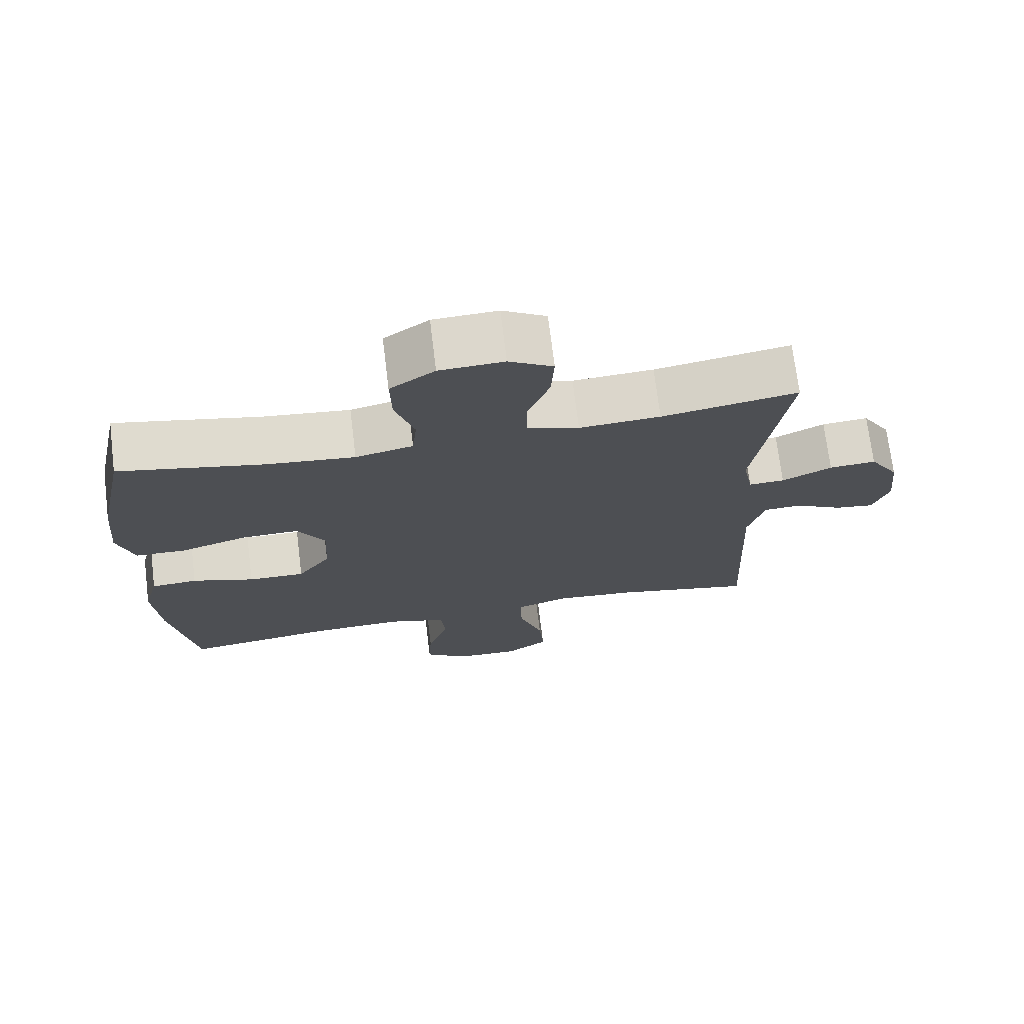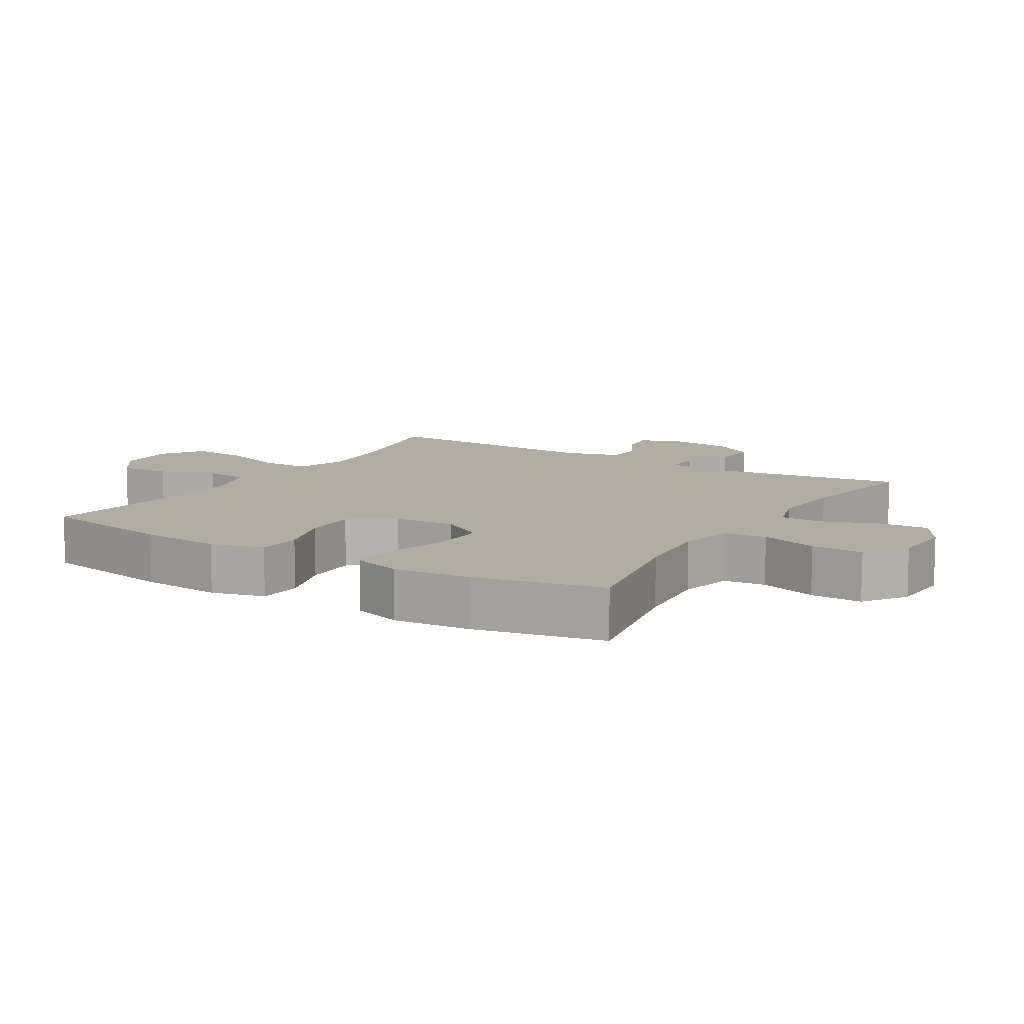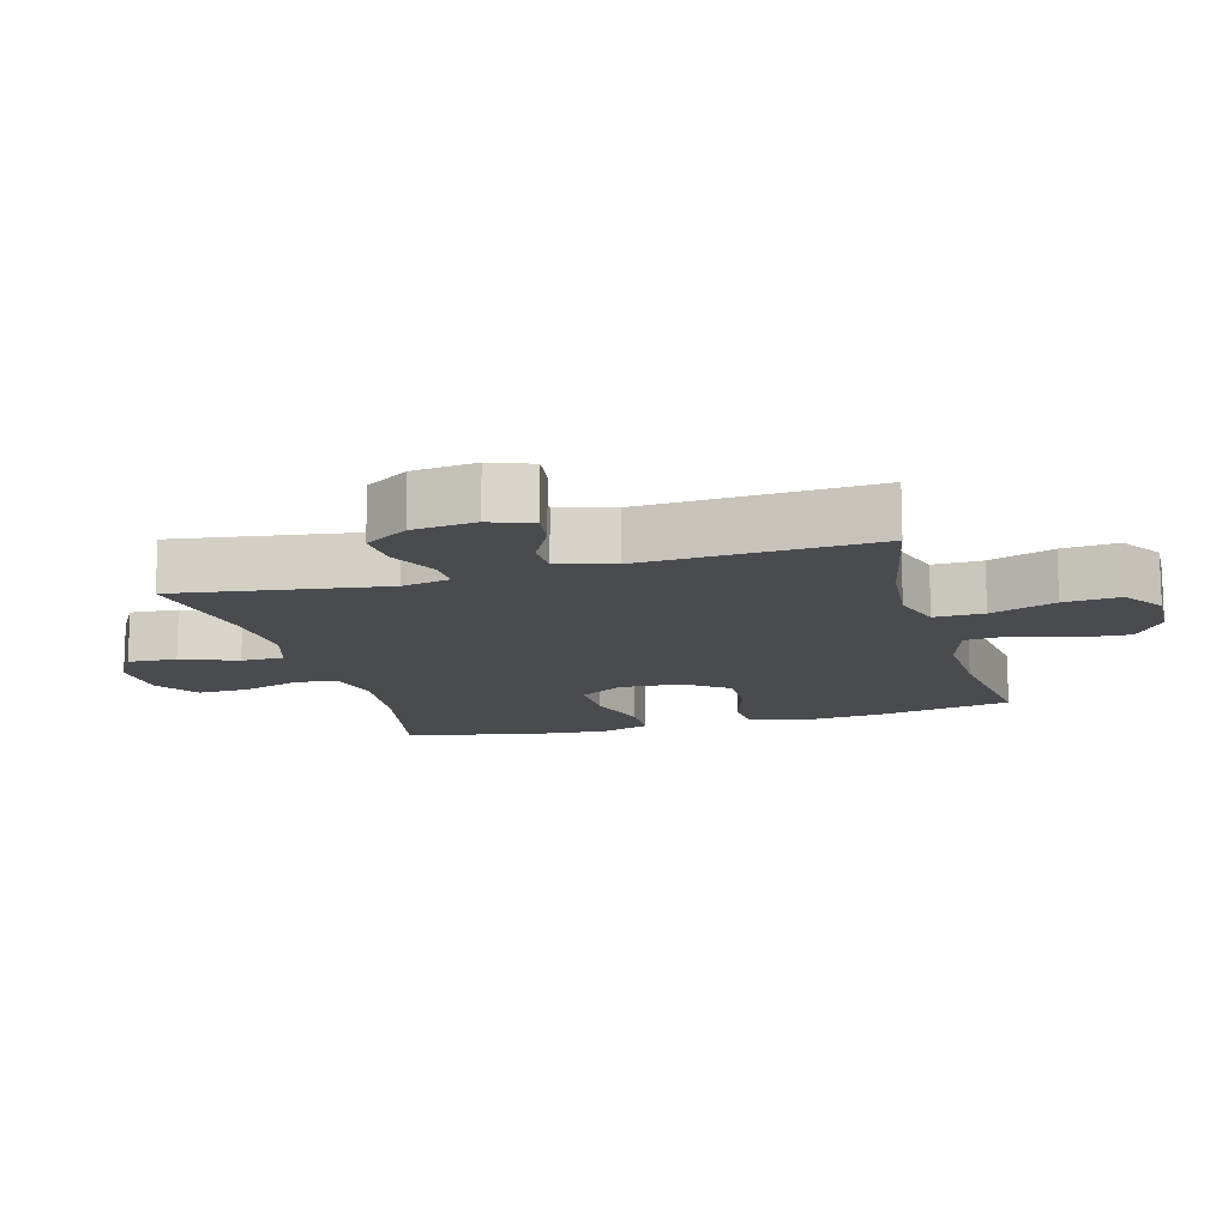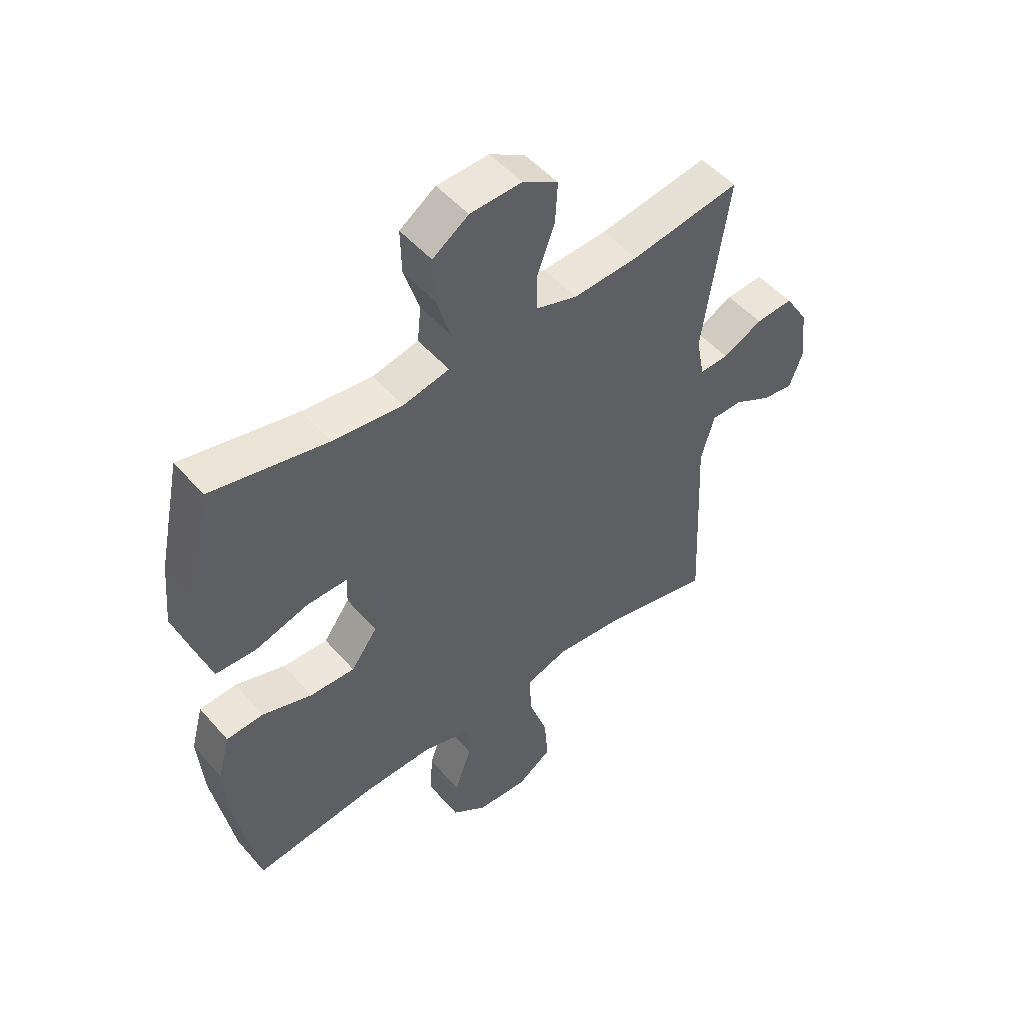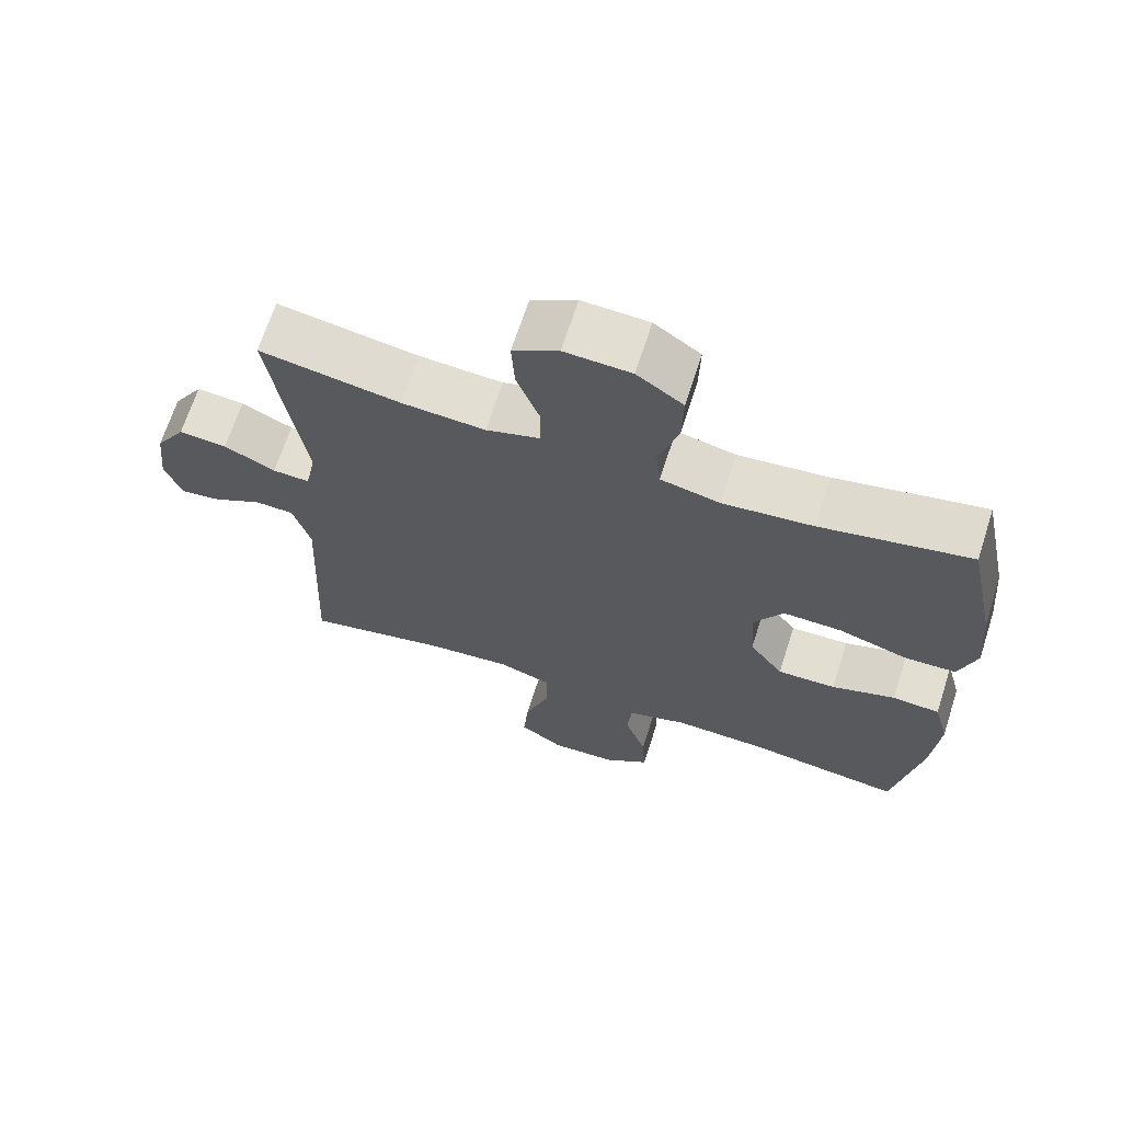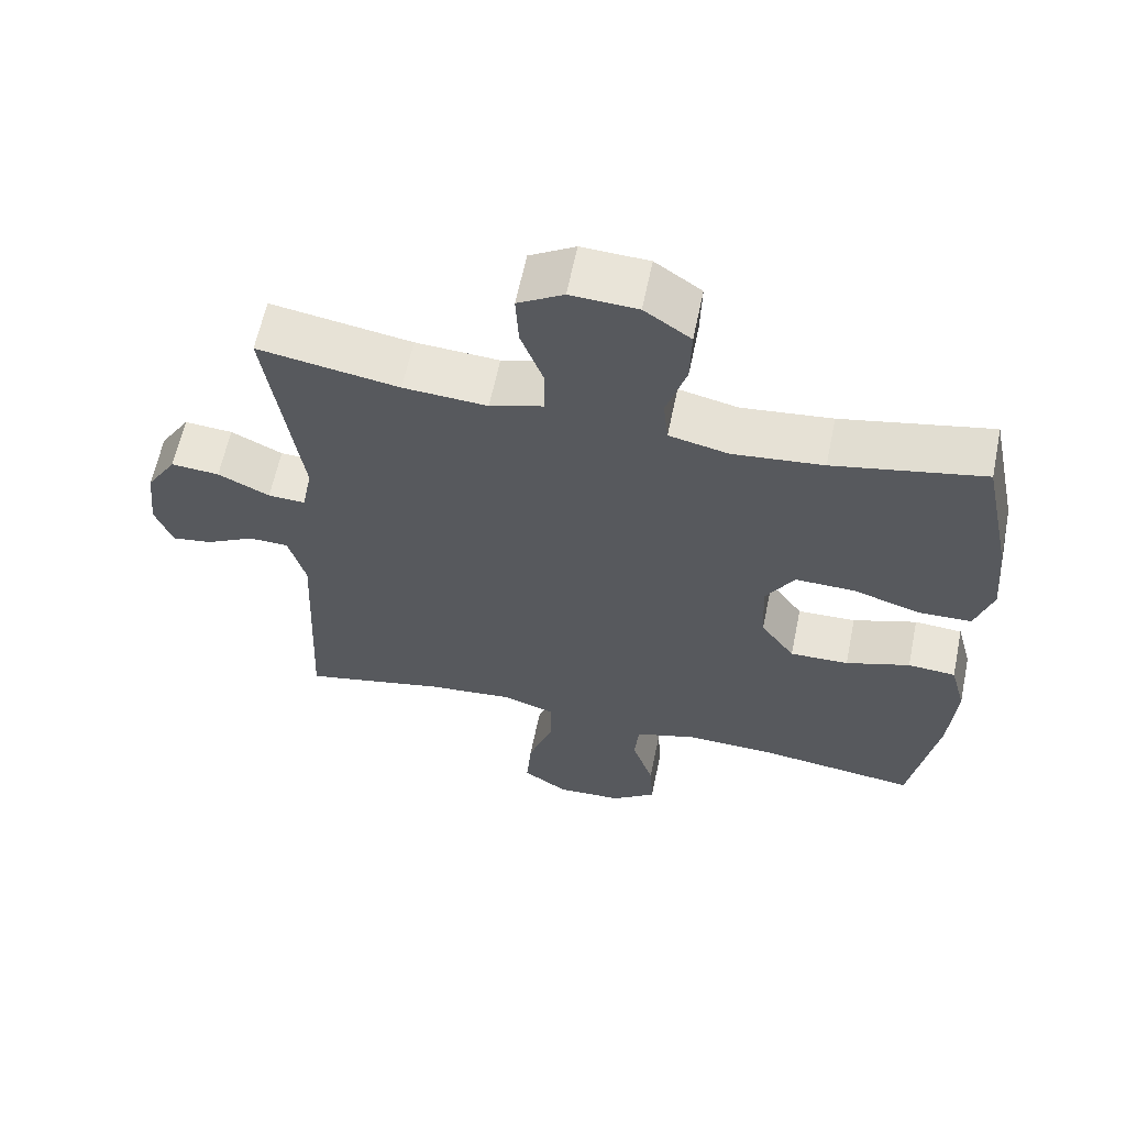
<metadata>
{"format":"obj","ext":"obj","renderer":"f3d","projection":"perspective","resolution":1024,"background":"white","views":[{"elev":71.8,"azim":-7.0,"up":"+Z"},{"elev":10.6,"azim":-58.4,"up":"+Y"},{"elev":-13.8,"azim":105.5,"up":"+Y"},{"elev":50.2,"azim":-39.3,"up":"+Z"},{"elev":67.3,"azim":-162.2,"up":"+Z"},{"elev":61.3,"azim":-168.4,"up":"+Z"}]}
</metadata>
<code>
o path8954
v 0.4606 0.0375 -0.1315
v 0.4853 0.0375 -0.04394
v 0.5423 0.0375 -0.04221
v 0.6128 0.0375 -0.07943
v 0.6708 0.0375 -0.0877
v 0.6955 0.0375 -0.02112
v 0.6847 0.0375 0.07826
v 0.6413 0.0375 0.1464
v 0.5718 0.0375 0.1408
v 0.4976 0.0375 0.1045
v 0.4441 0.0375 0.1021
v 0.4291 0.0375 0.1786
v 0.4773 0.0375 0.5058
v 0.2743 0.0375 0.4714
v 0.1535 0.0375 0.4635
v 0.07632 0.0375 0.4872
v 0.0757 0.0375 0.5546
v 0.1086 0.0375 0.6425
v 0.1131 0.0375 0.7188
v 0.04731 0.0375 0.7569
v -0.04901 0.0375 0.7523
v -0.1159 0.0375 0.7061
v -0.1138 0.0375 0.6243
v -0.08496 0.0375 0.5342
v -0.09194 0.0375 0.468
v -0.1779 0.0375 0.4486
v -0.308 0.0375 0.4622
v -0.5246 0.0375 0.5058
v -0.5669 0.0375 0.3035
v -0.578 0.0375 0.1829
v -0.5529 0.0375 0.1052
v -0.4774 0.0375 0.103
v -0.3783 0.0375 0.1337
v -0.2928 0.0375 0.1356
v -0.2512 0.0375 0.06744
v -0.2568 0.0375 -0.03071
v -0.3059 0.0375 -0.09853
v -0.3902 0.0375 -0.09619
v -0.4827 0.0375 -0.06608
v -0.5516 0.0375 -0.07111
v -0.574 0.0375 -0.1547
v -0.5636 0.0375 -0.2825
v -0.5246 0.0375 -0.4959
v -0.3012 0.0375 -0.4667
v -0.1671 0.0375 -0.4621
v -0.0788 0.0375 -0.4883
v -0.07231 0.0375 -0.5569
v -0.1035 0.0375 -0.6466
v -0.1083 0.0375 -0.7276
v -0.04319 0.0375 -0.7744
v 0.05169 0.0375 -0.7783
v 0.1155 0.0375 -0.7348
v 0.1082 0.0375 -0.6465
v 0.07231 0.0375 -0.5444
v 0.07115 0.0375 -0.4667
v 0.1486 0.0375 -0.4409
v 0.271 0.0375 -0.4523
v 0.4773 0.0375 -0.4959
v 0.4606 -0.0375 -0.1315
v 0.4853 -0.0375 -0.04394
v 0.5423 -0.0375 -0.04221
v 0.6128 -0.0375 -0.07943
v 0.6708 -0.0375 -0.0877
v 0.6955 -0.0375 -0.02112
v 0.6847 -0.0375 0.07826
v 0.6413 -0.0375 0.1464
v 0.5718 -0.0375 0.1408
v 0.4976 -0.0375 0.1045
v 0.4441 -0.0375 0.1021
v 0.4291 -0.0375 0.1786
v 0.4773 -0.0375 0.5058
v 0.2743 -0.0375 0.4714
v 0.1535 -0.0375 0.4635
v 0.07632 -0.0375 0.4872
v 0.0757 -0.0375 0.5546
v 0.1086 -0.0375 0.6425
v 0.1131 -0.0375 0.7188
v 0.04731 -0.0375 0.7569
v -0.04901 -0.0375 0.7523
v -0.1159 -0.0375 0.7061
v -0.1138 -0.0375 0.6243
v -0.08496 -0.0375 0.5342
v -0.09194 -0.0375 0.468
v -0.1779 -0.0375 0.4486
v -0.308 -0.0375 0.4622
v -0.5246 -0.0375 0.5058
v -0.5669 -0.0375 0.3035
v -0.578 -0.0375 0.1829
v -0.5529 -0.0375 0.1052
v -0.4774 -0.0375 0.103
v -0.3783 -0.0375 0.1337
v -0.2928 -0.0375 0.1356
v -0.2512 -0.0375 0.06744
v -0.2568 -0.0375 -0.03071
v -0.3059 -0.0375 -0.09853
v -0.3902 -0.0375 -0.09619
v -0.4827 -0.0375 -0.06608
v -0.5516 -0.0375 -0.07111
v -0.574 -0.0375 -0.1547
v -0.5636 -0.0375 -0.2825
v -0.5246 -0.0375 -0.4959
v -0.3012 -0.0375 -0.4667
v -0.1671 -0.0375 -0.4621
v -0.0788 -0.0375 -0.4883
v -0.07231 -0.0375 -0.5569
v -0.1035 -0.0375 -0.6466
v -0.1083 -0.0375 -0.7276
v -0.04319 -0.0375 -0.7744
v 0.05169 -0.0375 -0.7783
v 0.1155 -0.0375 -0.7348
v 0.1082 -0.0375 -0.6465
v 0.07231 -0.0375 -0.5444
v 0.07115 -0.0375 -0.4667
v 0.1486 -0.0375 -0.4409
v 0.271 -0.0375 -0.4523
v 0.4773 -0.0375 -0.4959
v 0.1131 0.0375 0.7188
v 0.1131 0.0375 0.7188
v 0.04731 0.0375 0.7569
v -0.04901 0.0375 0.7523
v -0.1159 0.0375 0.7061
v 0.1086 0.0375 0.6425
v -0.1138 0.0375 0.6243
v 0.0757 0.0375 0.5546
v -0.08496 0.0375 0.5342
v 0.07632 0.0375 0.4872
v 0.07632 0.0375 0.4872
v -0.09194 0.0375 0.468
v -0.09194 0.0375 0.468
v 0.4773 0.0375 0.5058
v 0.4773 0.0375 0.5058
v 0.2743 0.0375 0.4714
v 0.1535 0.0375 0.4635
v -0.308 0.0375 0.4622
v -0.5246 0.0375 0.5058
v -0.5246 0.0375 0.5058
v -0.1779 0.0375 0.4486
v -0.5669 0.0375 0.3035
v -0.578 0.0375 0.1829
v 0.4291 0.0375 0.1786
v -0.5529 0.0375 0.1052
v -0.5529 0.0375 0.1052
v 0.4441 0.0375 0.1021
v 0.4441 0.0375 0.1021
v -0.3783 0.0375 0.1337
v -0.2928 0.0375 0.1356
v 0.6847 0.0375 0.07826
v 0.6413 0.0375 0.1464
v 0.6413 0.0375 0.1464
v 0.5718 0.0375 0.1408
v 0.4976 0.0375 0.1045
v -0.2512 0.0375 0.06744
v -0.4774 0.0375 0.103
v 0.6955 0.0375 -0.02112
v -0.2568 0.0375 -0.03071
v 0.6708 0.0375 -0.0877
v 0.6708 0.0375 -0.0877
v 0.4853 0.0375 -0.04394
v 0.4853 0.0375 -0.04394
v 0.5423 0.0375 -0.04221
v -0.3059 0.0375 -0.09853
v 0.6128 0.0375 -0.07943
v 0.4606 0.0375 -0.1315
v -0.3902 0.0375 -0.09619
v -0.4827 0.0375 -0.06608
v -0.5516 0.0375 -0.07111
v -0.5516 0.0375 -0.07111
v -0.574 0.0375 -0.1547
v -0.5636 0.0375 -0.2825
v 0.1486 0.0375 -0.4409
v 0.271 0.0375 -0.4523
v 0.07115 0.0375 -0.4667
v 0.07115 0.0375 -0.4667
v -0.1671 0.0375 -0.4621
v -0.0788 0.0375 -0.4883
v -0.0788 0.0375 -0.4883
v -0.3012 0.0375 -0.4667
v 0.07231 0.0375 -0.5444
v 0.4773 0.0375 -0.4959
v 0.4773 0.0375 -0.4959
v -0.5246 0.0375 -0.4959
v -0.5246 0.0375 -0.4959
v -0.07231 0.0375 -0.5569
v 0.1082 0.0375 -0.6465
v -0.1035 0.0375 -0.6466
v 0.1155 0.0375 -0.7348
v 0.1155 0.0375 -0.7348
v -0.1083 0.0375 -0.7276
v -0.04319 0.0375 -0.7744
v 0.05169 0.0375 -0.7783
v 0.1131 -0.0375 0.7188
v 0.1131 -0.0375 0.7188
v 0.04731 -0.0375 0.7569
v -0.04901 -0.0375 0.7523
v -0.1159 -0.0375 0.7061
v 0.1086 -0.0375 0.6425
v -0.1138 -0.0375 0.6243
v 0.0757 -0.0375 0.5546
v -0.08496 -0.0375 0.5342
v 0.07632 -0.0375 0.4872
v 0.07632 -0.0375 0.4872
v -0.09194 -0.0375 0.468
v -0.09194 -0.0375 0.468
v 0.4773 -0.0375 0.5058
v 0.4773 -0.0375 0.5058
v 0.2743 -0.0375 0.4714
v 0.1535 -0.0375 0.4635
v -0.308 -0.0375 0.4622
v -0.5246 -0.0375 0.5058
v -0.5246 -0.0375 0.5058
v -0.1779 -0.0375 0.4486
v -0.5669 -0.0375 0.3035
v -0.578 -0.0375 0.1829
v 0.4291 -0.0375 0.1786
v -0.5529 -0.0375 0.1052
v -0.5529 -0.0375 0.1052
v 0.4441 -0.0375 0.1021
v 0.4441 -0.0375 0.1021
v -0.3783 -0.0375 0.1337
v -0.2928 -0.0375 0.1356
v 0.6847 -0.0375 0.07826
v 0.6413 -0.0375 0.1464
v 0.6413 -0.0375 0.1464
v 0.5718 -0.0375 0.1408
v 0.4976 -0.0375 0.1045
v -0.2512 -0.0375 0.06744
v -0.4774 -0.0375 0.103
v 0.6955 -0.0375 -0.02112
v -0.2568 -0.0375 -0.03071
v 0.6708 -0.0375 -0.0877
v 0.6708 -0.0375 -0.0877
v 0.4853 -0.0375 -0.04394
v 0.4853 -0.0375 -0.04394
v 0.5423 -0.0375 -0.04221
v -0.3059 -0.0375 -0.09853
v 0.6128 -0.0375 -0.07943
v 0.4606 -0.0375 -0.1315
v -0.3902 -0.0375 -0.09619
v -0.4827 -0.0375 -0.06608
v -0.5516 -0.0375 -0.07111
v -0.5516 -0.0375 -0.07111
v -0.574 -0.0375 -0.1547
v -0.5636 -0.0375 -0.2825
v 0.1486 -0.0375 -0.4409
v 0.271 -0.0375 -0.4523
v 0.07115 -0.0375 -0.4667
v 0.07115 -0.0375 -0.4667
v -0.1671 -0.0375 -0.4621
v -0.0788 -0.0375 -0.4883
v -0.0788 -0.0375 -0.4883
v -0.3012 -0.0375 -0.4667
v 0.07231 -0.0375 -0.5444
v 0.4773 -0.0375 -0.4959
v 0.4773 -0.0375 -0.4959
v -0.5246 -0.0375 -0.4959
v -0.5246 -0.0375 -0.4959
v -0.07231 -0.0375 -0.5569
v 0.1082 -0.0375 -0.6465
v -0.1035 -0.0375 -0.6466
v 0.1155 -0.0375 -0.7348
v 0.1155 -0.0375 -0.7348
v -0.1083 -0.0375 -0.7276
v -0.04319 -0.0375 -0.7744
v 0.05169 -0.0375 -0.7783
f 224 234 221
f 226 202 220
f 249 229 248
f 229 217 226
f 232 217 237
f 243 238 242
f 212 208 209
f 257 252 249
f 196 193 194
f 220 208 219
f 234 225 232
f 236 228 234
f 264 258 263
f 197 194 195
f 259 258 257
f 248 235 251
f 246 244 229
f 197 196 194
f 252 257 258
f 207 214 206
f 242 239 240
f 202 200 199
f 208 212 219
f 255 251 243
f 219 212 213
f 206 214 204
f 251 238 243
f 237 245 253
f 214 207 226
f 196 197 198
f 199 198 197
f 249 246 229
f 242 238 239
f 246 249 252
f 260 258 264
f 217 214 226
f 219 213 227
f 251 235 238
f 232 225 217
f 193 196 191
f 262 263 259
f 220 202 211
f 248 229 235
f 222 224 221
f 224 225 234
f 220 211 208
f 237 217 229
f 226 200 202
f 221 234 228
f 263 258 259
f 199 200 198
f 230 228 236
f 226 207 200
f 244 237 229
f 245 237 244
f 227 213 215
f 118 20 78 192
f 20 21 79 78
f 21 22 80 79
f 18 19 77 76
f 22 23 81 80
f 17 18 76 75
f 23 24 82 81
f 127 17 75 201
f 24 129 203 82
f 131 14 72 205
f 15 16 74 73
f 27 136 210 85
f 14 15 73 72
f 25 26 84 83
f 26 27 85 84
f 28 29 87 86
f 29 30 88 87
f 12 13 71 70
f 30 142 216 88
f 144 12 70 218
f 33 34 92 91
f 7 149 223 65
f 8 9 67 66
f 9 10 68 67
f 34 35 93 92
f 32 33 91 90
f 31 32 90 89
f 10 11 69 68
f 6 7 65 64
f 35 36 94 93
f 157 6 64 231
f 159 3 61 233
f 36 37 95 94
f 4 5 63 62
f 3 4 62 61
f 1 2 60 59
f 38 39 97 96
f 39 167 241 97
f 40 41 99 98
f 37 38 96 95
f 41 42 100 99
f 56 57 115 114
f 173 56 114 247
f 45 176 250 103
f 44 45 103 102
f 54 55 113 112
f 180 1 59 254
f 57 58 116 115
f 182 44 102 256
f 42 43 101 100
f 46 47 105 104
f 53 54 112 111
f 47 48 106 105
f 187 53 111 261
f 48 49 107 106
f 49 50 108 107
f 51 52 110 109
f 50 51 109 108
f 150 147 160
f 152 146 128
f 175 174 155
f 155 152 143
f 158 163 143
f 169 168 164
f 138 135 134
f 183 175 178
f 122 120 119
f 146 145 134
f 160 158 151
f 162 160 154
f 190 189 184
f 123 121 120
f 185 183 184
f 174 177 161
f 172 155 170
f 123 120 122
f 178 184 183
f 133 132 140
f 168 166 165
f 128 125 126
f 134 145 138
f 181 169 177
f 145 139 138
f 132 130 140
f 177 169 164
f 163 179 171
f 140 152 133
f 122 124 123
f 125 123 124
f 175 155 172
f 168 165 164
f 172 178 175
f 186 190 184
f 143 152 140
f 145 153 139
f 177 164 161
f 158 143 151
f 119 117 122
f 188 185 189
f 146 137 128
f 174 161 155
f 148 147 150
f 150 160 151
f 146 134 137
f 163 155 143
f 152 128 126
f 147 154 160
f 189 185 184
f 125 124 126
f 156 162 154
f 152 126 133
f 170 155 163
f 171 170 163
f 153 141 139

</code>
